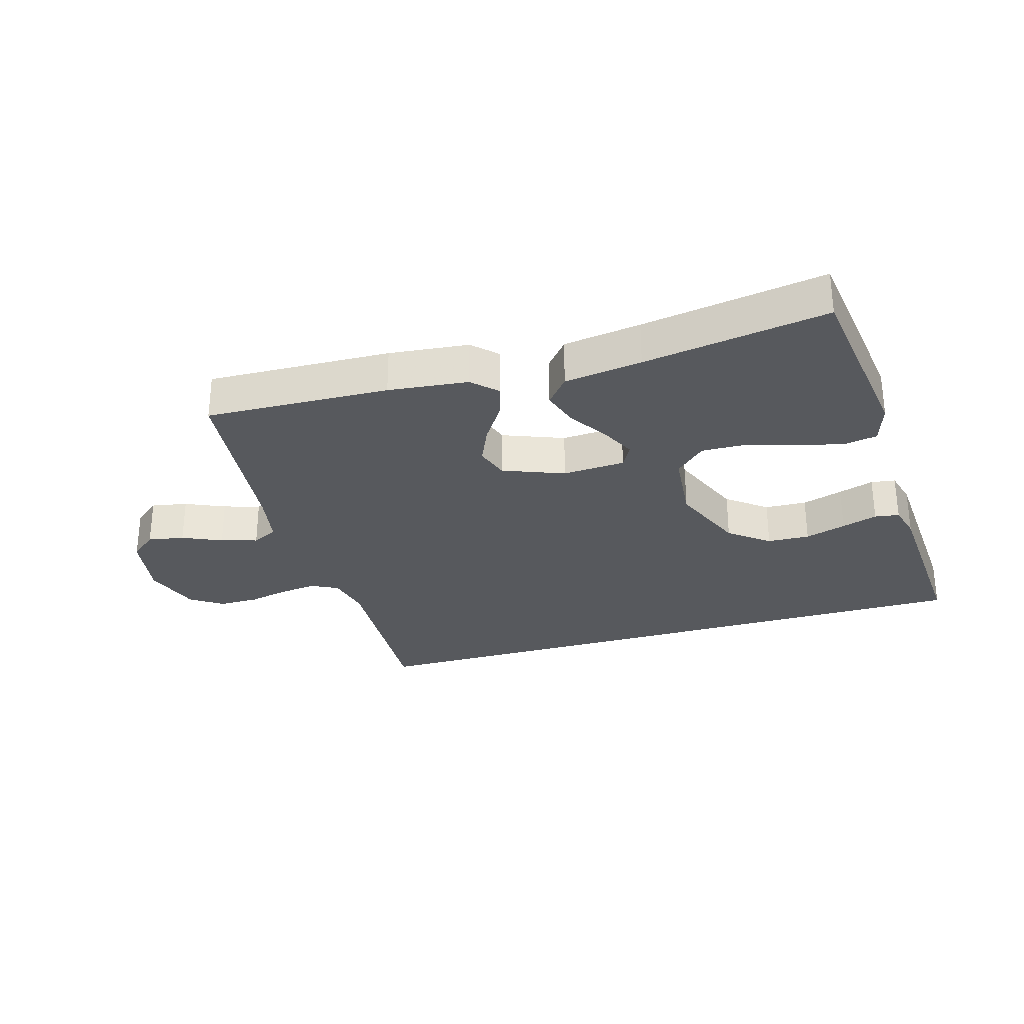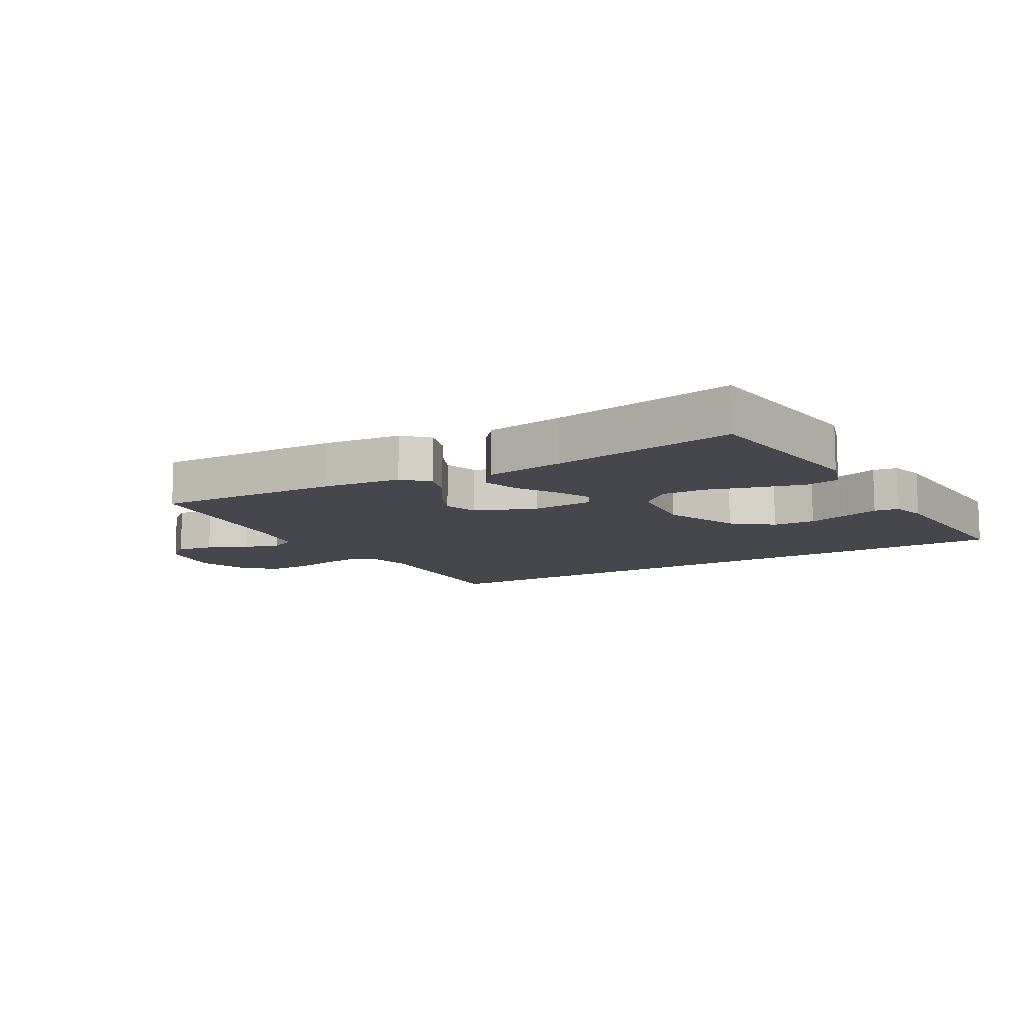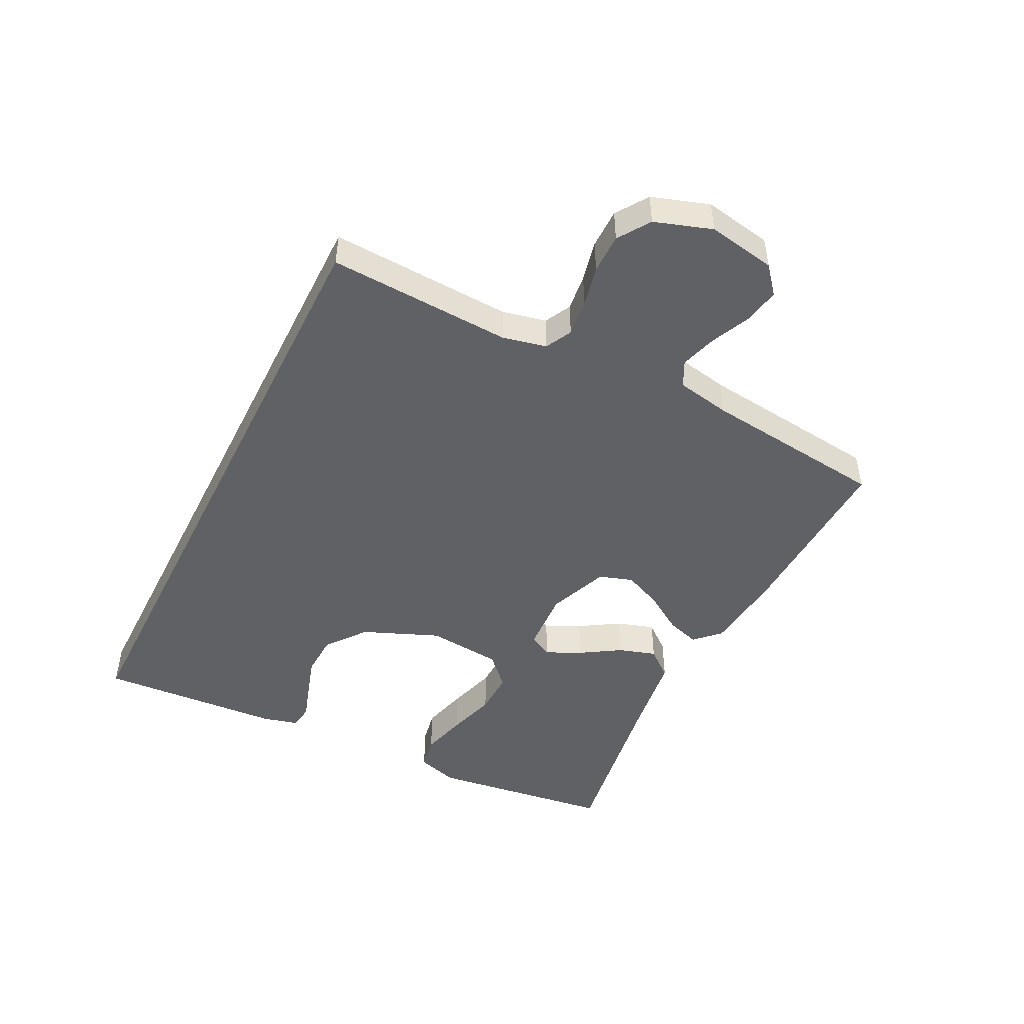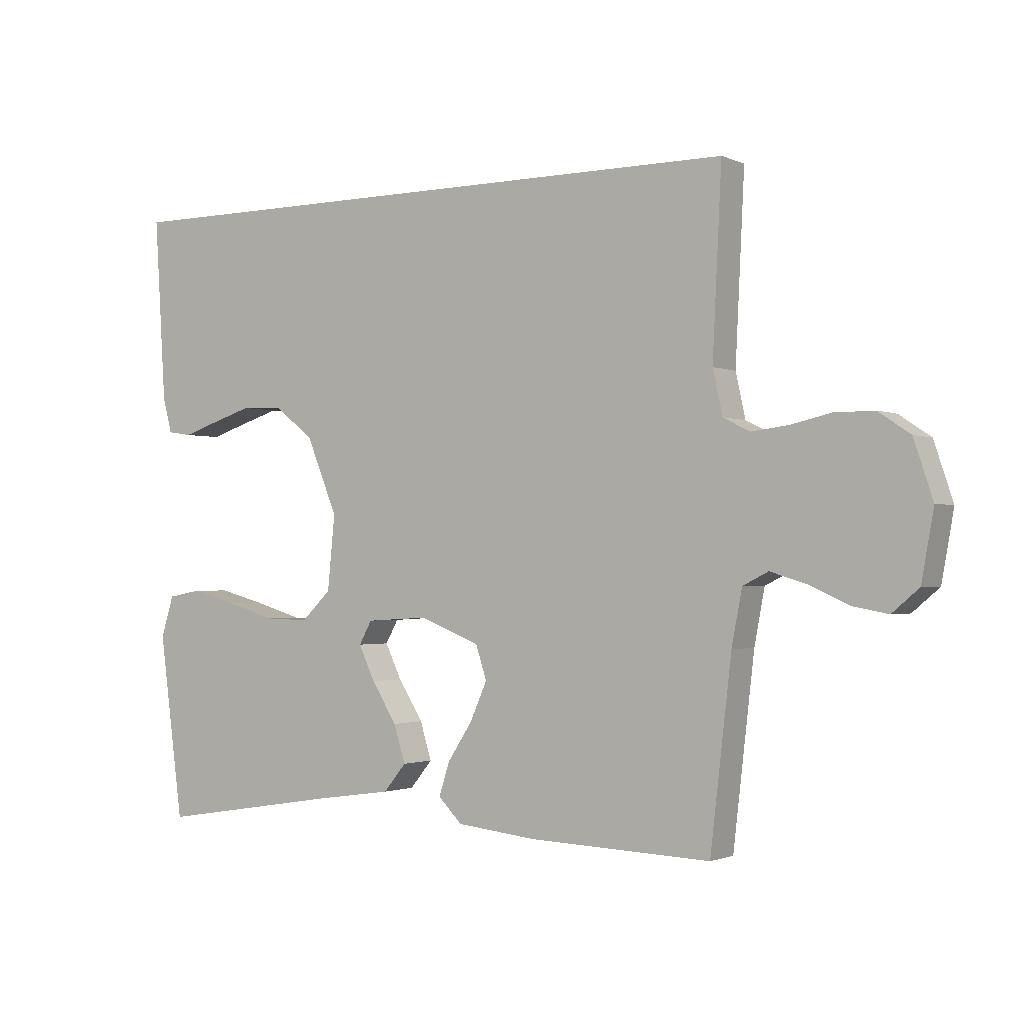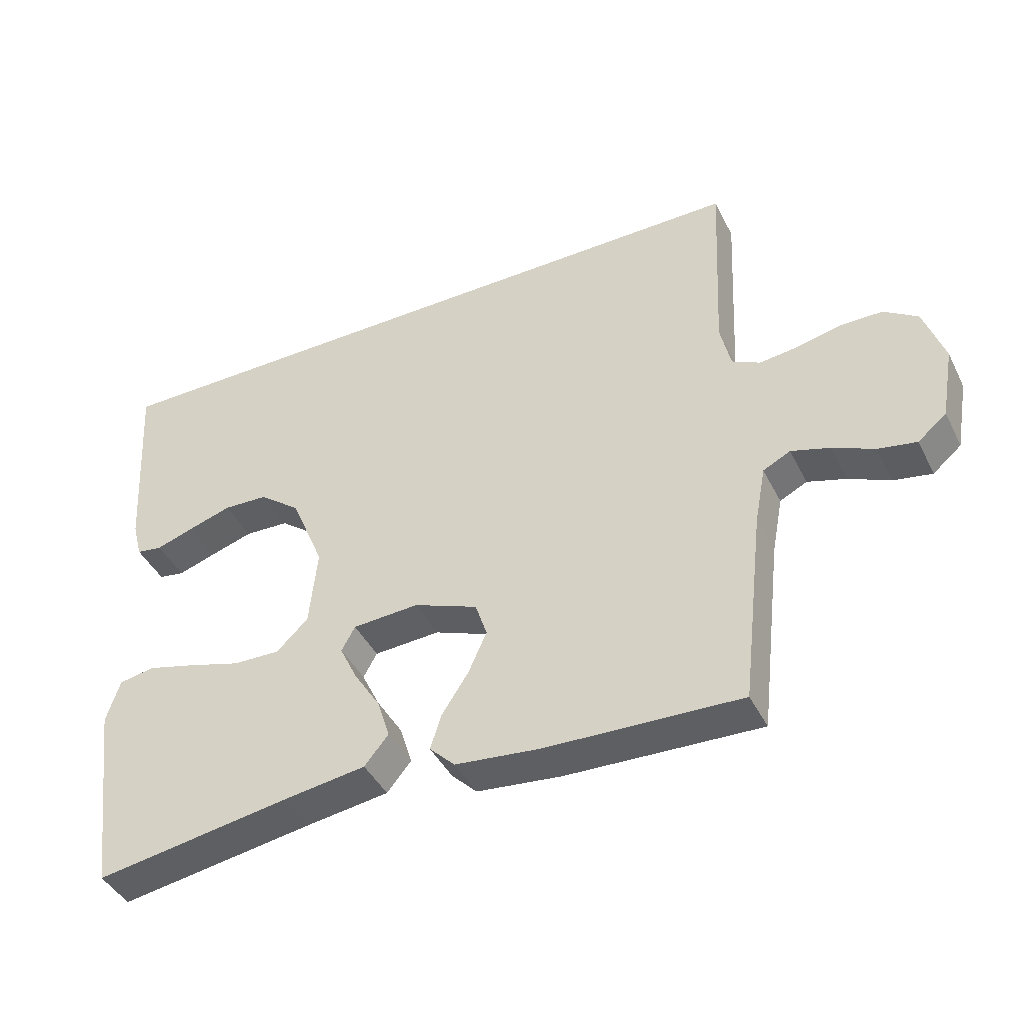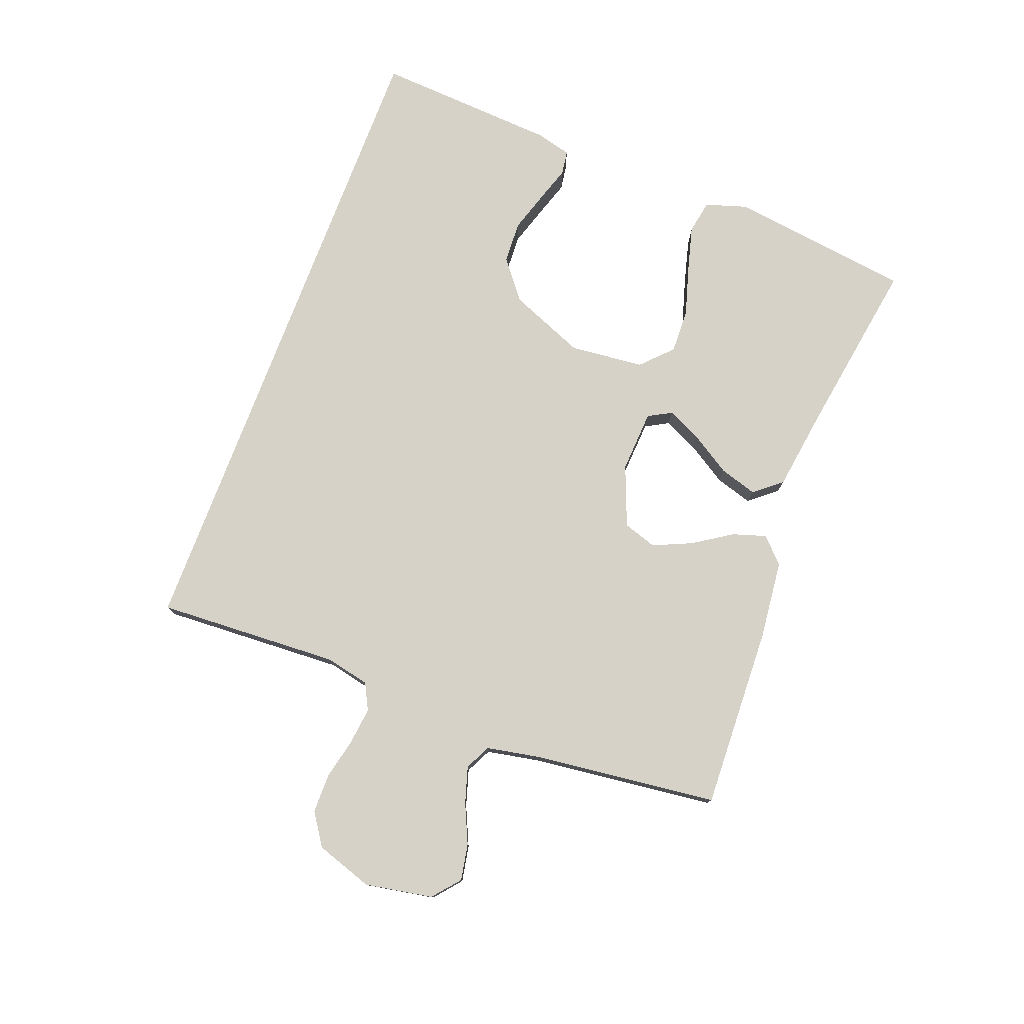
<metadata>
{"format":"obj","ext":"obj","renderer":"f3d","projection":"perspective","resolution":1024,"background":"white","views":[{"elev":-29.3,"azim":-163.5,"up":"+Y"},{"elev":-10.9,"azim":-150.0,"up":"+Y"},{"elev":-47.5,"azim":63.4,"up":"+Y"},{"elev":-1.5,"azim":33.5,"up":"+Z"},{"elev":-42.8,"azim":25.2,"up":"+Z"},{"elev":77.4,"azim":110.7,"up":"+Y"}]}
</metadata>
<code>
v -0.5 0.07 -0.5
v -0.54 0.07 -0.2
v -0.519 0.07 -0.133
v -0.464 0.07 -0.123
v -0.389 0.07 -0.143
v -0.308 0.07 -0.167
v -0.236 0.07 -0.169
v -0.187 0.07 -0.122
v -0.175 0.07 0
v -0.226 0.07 0.124
v -0.29 0.07 0.174
v -0.359 0.07 0.177
v -0.426 0.07 0.156
v -0.484 0.07 0.137
v -0.524 0.07 0.143
v -0.539 0.07 0.2
v -0.558 0.07 0.5
v 0.521 0.07 0.5
v 0.506 0.07 0.2
v 0.522 0.07 0.128
v 0.565 0.07 0.106
v 0.625 0.07 0.113
v 0.692 0.07 0.128
v 0.757 0.07 0.128
v 0.809 0.07 0.093
v 0.84 0.07 0
v 0.82 0.07 -0.111
v 0.776 0.07 -0.148
v 0.717 0.07 -0.137
v 0.653 0.07 -0.108
v 0.594 0.07 -0.09
v 0.552 0.07 -0.111
v 0.535 0.07 -0.2
v 0.5 0.07 -0.5
v 0.2 0.07 -0.489
v 0.07 0.07 -0.475
v 0.031 0.07 -0.436
v 0.048 0.07 -0.382
v 0.089 0.07 -0.319
v 0.117 0.07 -0.256
v 0.099 0.07 -0.201
v 0 0.07 -0.162
v -0.102 0.07 -0.168
v -0.123 0.07 -0.206
v -0.096 0.07 -0.263
v -0.055 0.07 -0.328
v -0.036 0.07 -0.389
v -0.073 0.07 -0.434
v -0.2 0.07 -0.452
v -0.5 0 -0.5
v -0.54 0 -0.2
v -0.519 0 -0.133
v -0.464 0 -0.123
v -0.389 0 -0.143
v -0.308 0 -0.167
v -0.236 0 -0.169
v -0.187 0 -0.122
v -0.175 0 0
v -0.226 0 0.124
v -0.29 0 0.174
v -0.359 0 0.177
v -0.426 0 0.156
v -0.484 0 0.137
v -0.524 0 0.143
v -0.539 0 0.2
v -0.558 0 0.5
v 0.521 0 0.5
v 0.506 0 0.2
v 0.522 0 0.128
v 0.565 0 0.106
v 0.625 0 0.113
v 0.692 0 0.128
v 0.757 0 0.128
v 0.809 0 0.093
v 0.84 0 0
v 0.82 0 -0.111
v 0.776 0 -0.148
v 0.717 0 -0.137
v 0.653 0 -0.108
v 0.594 0 -0.09
v 0.552 0 -0.111
v 0.535 0 -0.2
v 0.5 0 -0.5
v 0.2 0 -0.489
v 0.07 0 -0.475
v 0.031 0 -0.436
v 0.048 0 -0.382
v 0.089 0 -0.319
v 0.117 0 -0.256
v 0.099 0 -0.201
v 0 0 -0.162
v -0.102 0 -0.168
v -0.123 0 -0.206
v -0.096 0 -0.263
v -0.055 0 -0.328
v -0.036 0 -0.389
v -0.073 0 -0.434
v -0.2 0 -0.452
f 47 48 49
f 46 47 49
f 45 46 49
f 1 2 3
f 49 1 3
f 45 49 3
f 44 45 3
f 37 38 39
f 36 37 39
f 35 36 39
f 34 35 39
f 33 34 39
f 32 33 39 40
f 31 32 40 41
f 28 29 30
f 27 28 30
f 26 27 30
f 25 26 30
f 24 25 30
f 23 24 30
f 22 23 30
f 21 22 30 31
f 31 41 42
f 21 31 42
f 20 21 42
f 16 17 18
f 15 16 18
f 14 15 18
f 13 14 18
f 12 13 18
f 11 12 18 19
f 10 11 19 20
f 3 4 5 6
f 44 3 6
f 44 6 7
f 43 44 7 8
f 20 42 43
f 10 20 43
f 9 10 43
f 8 9 43
f 98 97 96
f 98 96 95
f 98 95 94
f 52 51 50
f 52 50 98
f 52 98 94
f 52 94 93
f 88 87 86
f 88 86 85
f 88 85 84
f 88 84 83
f 88 83 82
f 89 88 82 81
f 90 89 81 80
f 79 78 77
f 79 77 76
f 79 76 75
f 79 75 74
f 79 74 73
f 79 73 72
f 79 72 71
f 80 79 71 70
f 91 90 80
f 91 80 70
f 91 70 69
f 67 66 65
f 67 65 64
f 67 64 63
f 67 63 62
f 67 62 61
f 68 67 61 60
f 69 68 60 59
f 55 54 53 52
f 55 52 93
f 56 55 93
f 57 56 93 92
f 92 91 69
f 92 69 59
f 92 59 58
f 92 58 57
f 1 50 51 2
f 2 51 52 3
f 3 52 53 4
f 4 53 54 5
f 5 54 55 6
f 6 55 56 7
f 7 56 57 8
f 8 57 58 9
f 9 58 59 10
f 10 59 60 11
f 11 60 61 12
f 12 61 62 13
f 13 62 63 14
f 14 63 64 15
f 15 64 65 16
f 16 65 66 17
f 17 66 67 18
f 18 67 68 19
f 19 68 69 20
f 20 69 70 21
f 21 70 71 22
f 22 71 72 23
f 23 72 73 24
f 24 73 74 25
f 25 74 75 26
f 26 75 76 27
f 27 76 77 28
f 28 77 78 29
f 29 78 79 30
f 30 79 80 31
f 31 80 81 32
f 32 81 82 33
f 33 82 83 34
f 34 83 84 35
f 35 84 85 36
f 36 85 86 37
f 37 86 87 38
f 38 87 88 39
f 39 88 89 40
f 40 89 90 41
f 41 90 91 42
f 42 91 92 43
f 43 92 93 44
f 44 93 94 45
f 45 94 95 46
f 46 95 96 47
f 47 96 97 48
f 48 97 98 49
f 49 98 50 1

</code>
